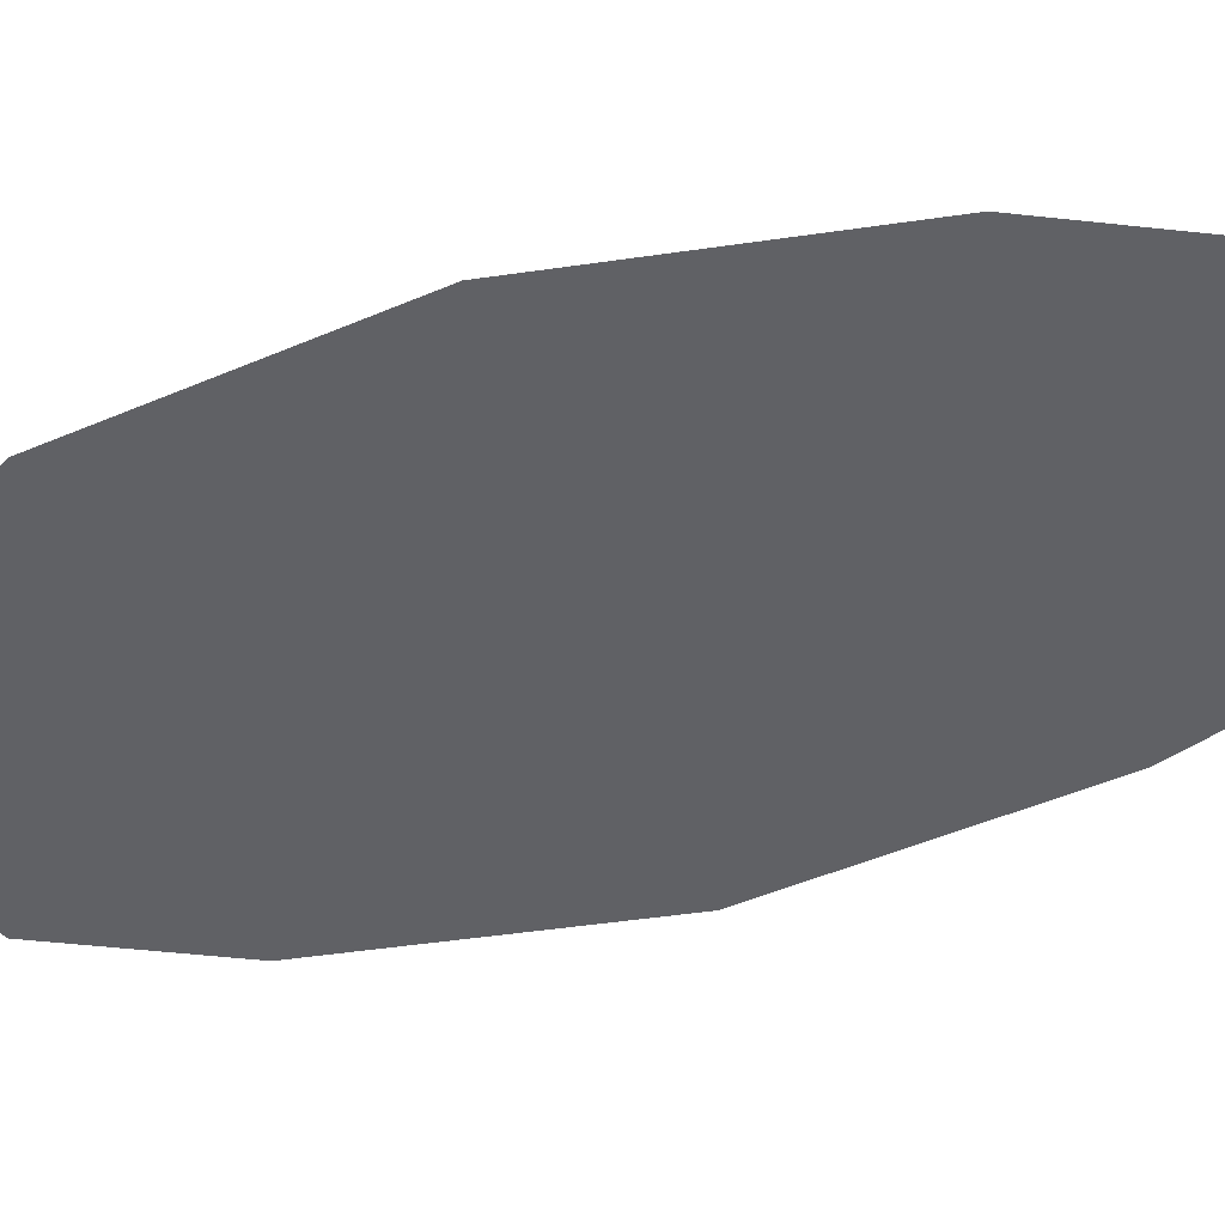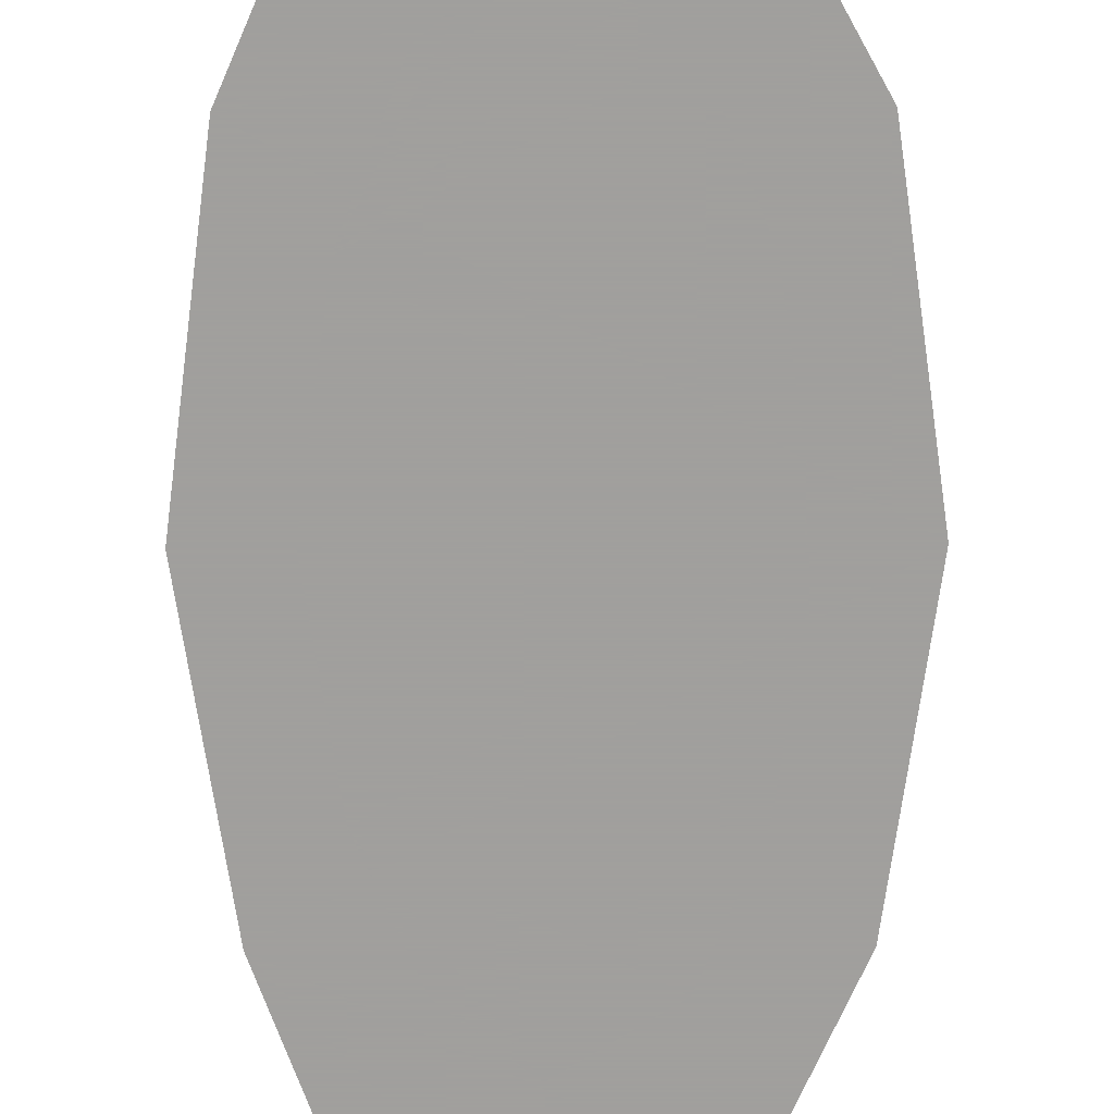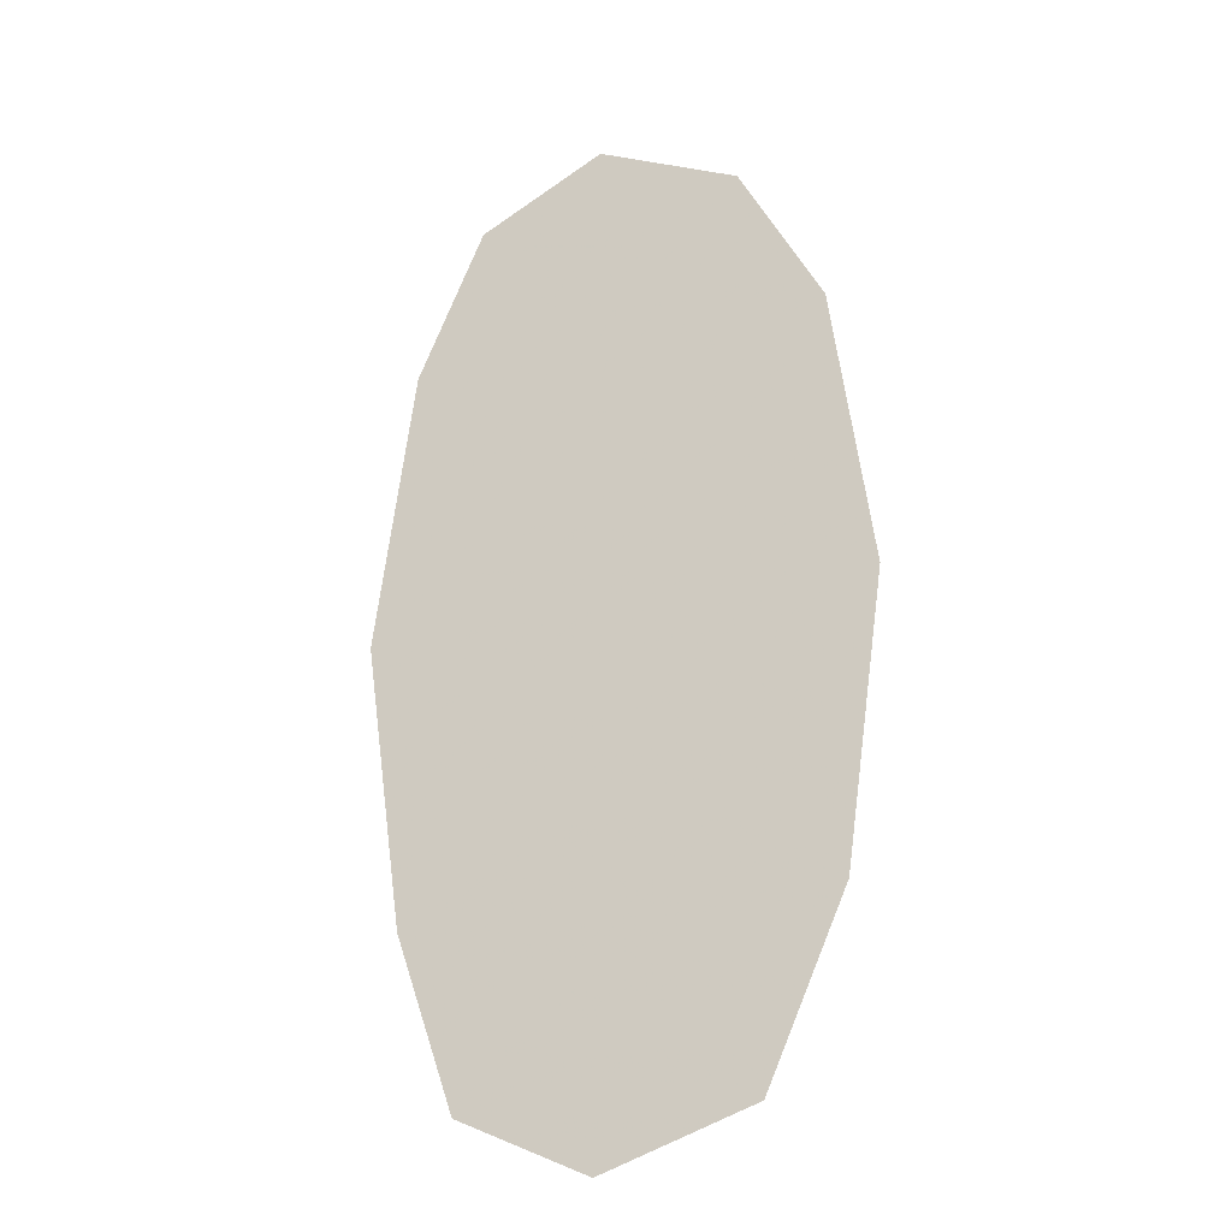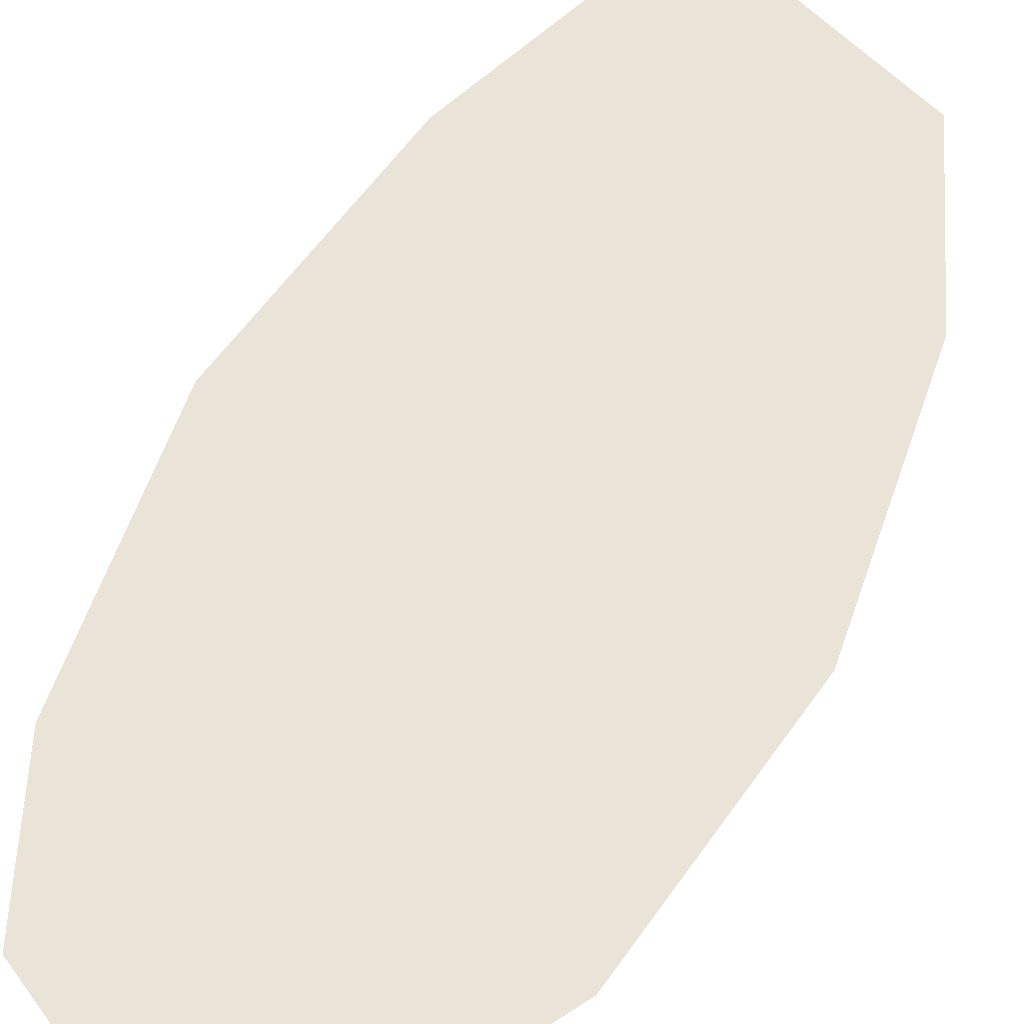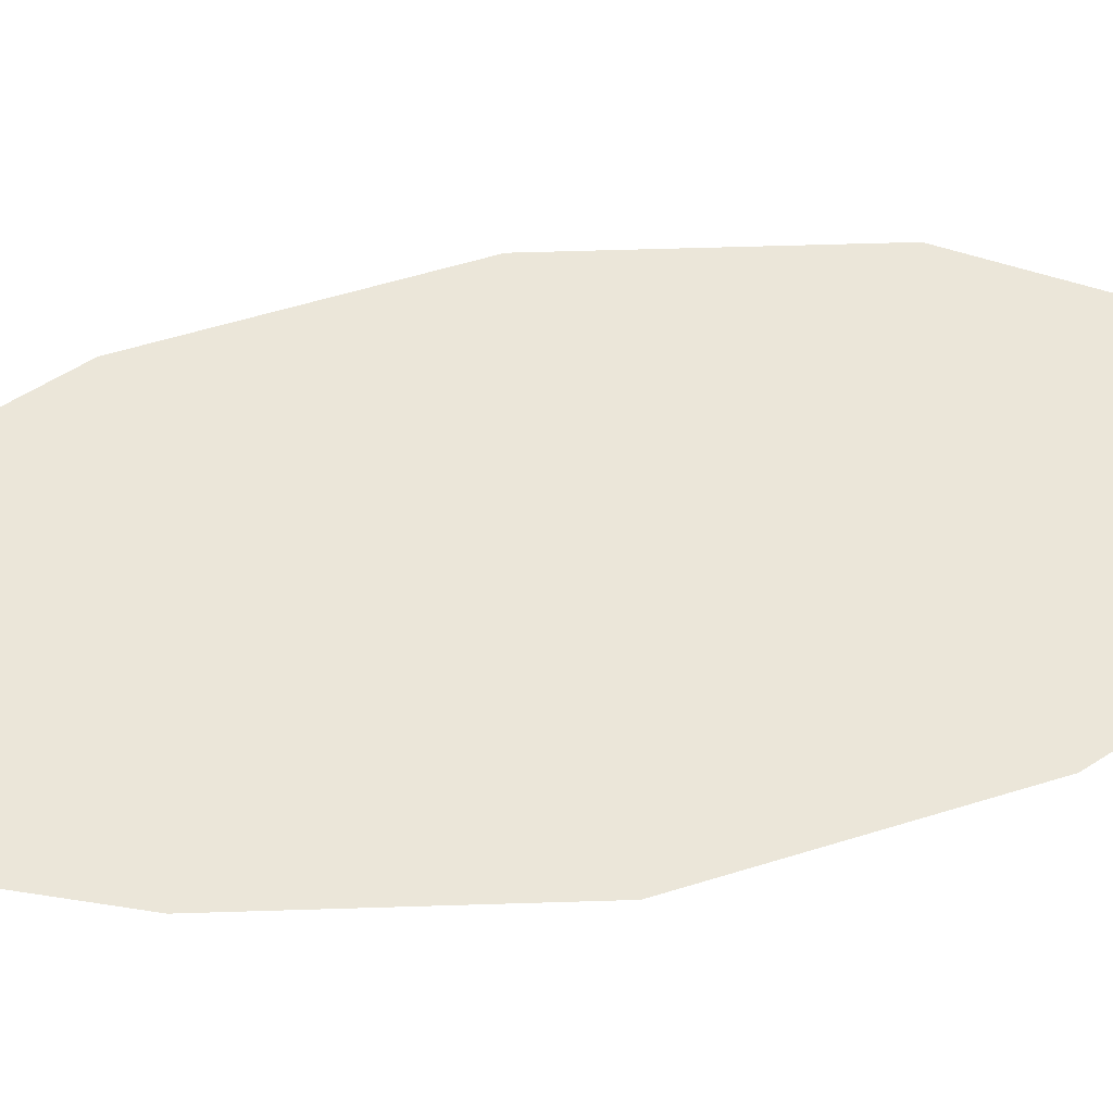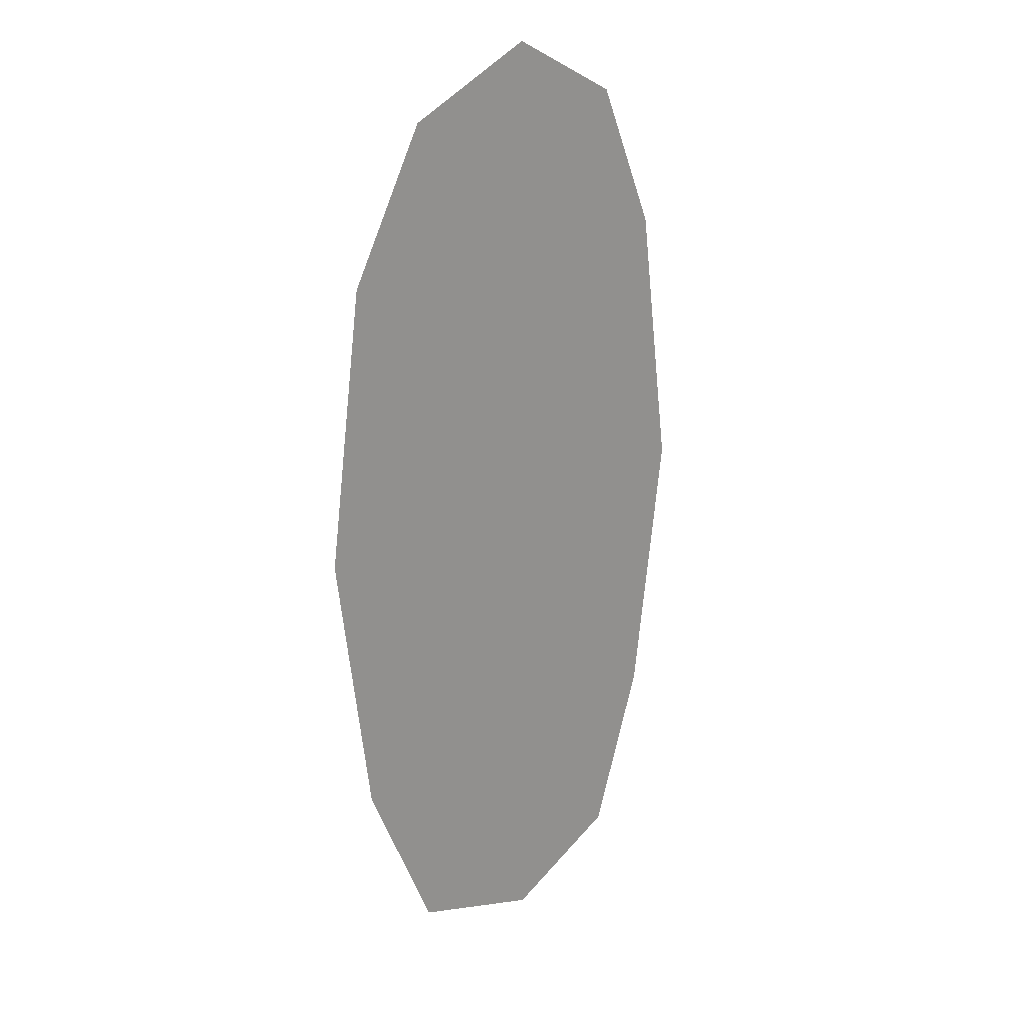
<metadata>
{"format":"obj","ext":"obj","renderer":"f3d","projection":"perspective","resolution":1024,"background":"white","views":[{"elev":-49.8,"azim":107.1,"up":"+Y"},{"elev":-71.5,"azim":0.4,"up":"+Y"},{"elev":-23.8,"azim":22.5,"up":"+Z"},{"elev":60.8,"azim":27.3,"up":"+Y"},{"elev":57.0,"azim":-99.9,"up":"+Y"},{"elev":21.7,"azim":135.2,"up":"+Z"}]}
</metadata>
<code>
v -0.4141 0 -0.5469
v -0.2969 0 -0.8828
v -0.03906 0 -1
v 0.2578 0 -0.8984
v 0.4141 0 -0.5469
v 0.4922 0 0.007812
v -0.4922 0 0.007812
v -0.4141 0 0.5625
v 0.4141 0 0.5625
v 0.25 0 0.8594
v -0.03125 0 0.9844
v -0.2812 0 0.8594
v -0.2734 0 -0.375
v -0.1719 0 -0.6172
v -0.02344 0 -0.7422
v 0.1719 0 -0.6172
v 0.2734 0 -0.375
v 0.3281 0 0.007812
v -0.3281 0 0.007812
v -0.2734 0 0.3828
v 0.2734 0 0.3828
v 0.1719 0 0.6406
v -0.02344 0 0.7656
v -0.1719 0 0.6406
v 0 0.007812 -0.04688
v -0.05469 0.007812 0.0625
v 0.05469 0.007812 0.0625
f 1 2 3
f 1 3 4
f 1 4 5
f 1 5 6
f 1 6 7
f 7 6 8
f 8 6 9
f 8 9 10
f 8 10 11
f 8 11 12
f 13 14 15
f 13 15 16
f 13 16 17
f 13 17 18
f 13 18 19
f 19 18 20
f 20 18 21
f 20 21 22
f 20 22 23
f 20 23 24
f 25 26 27

</code>
